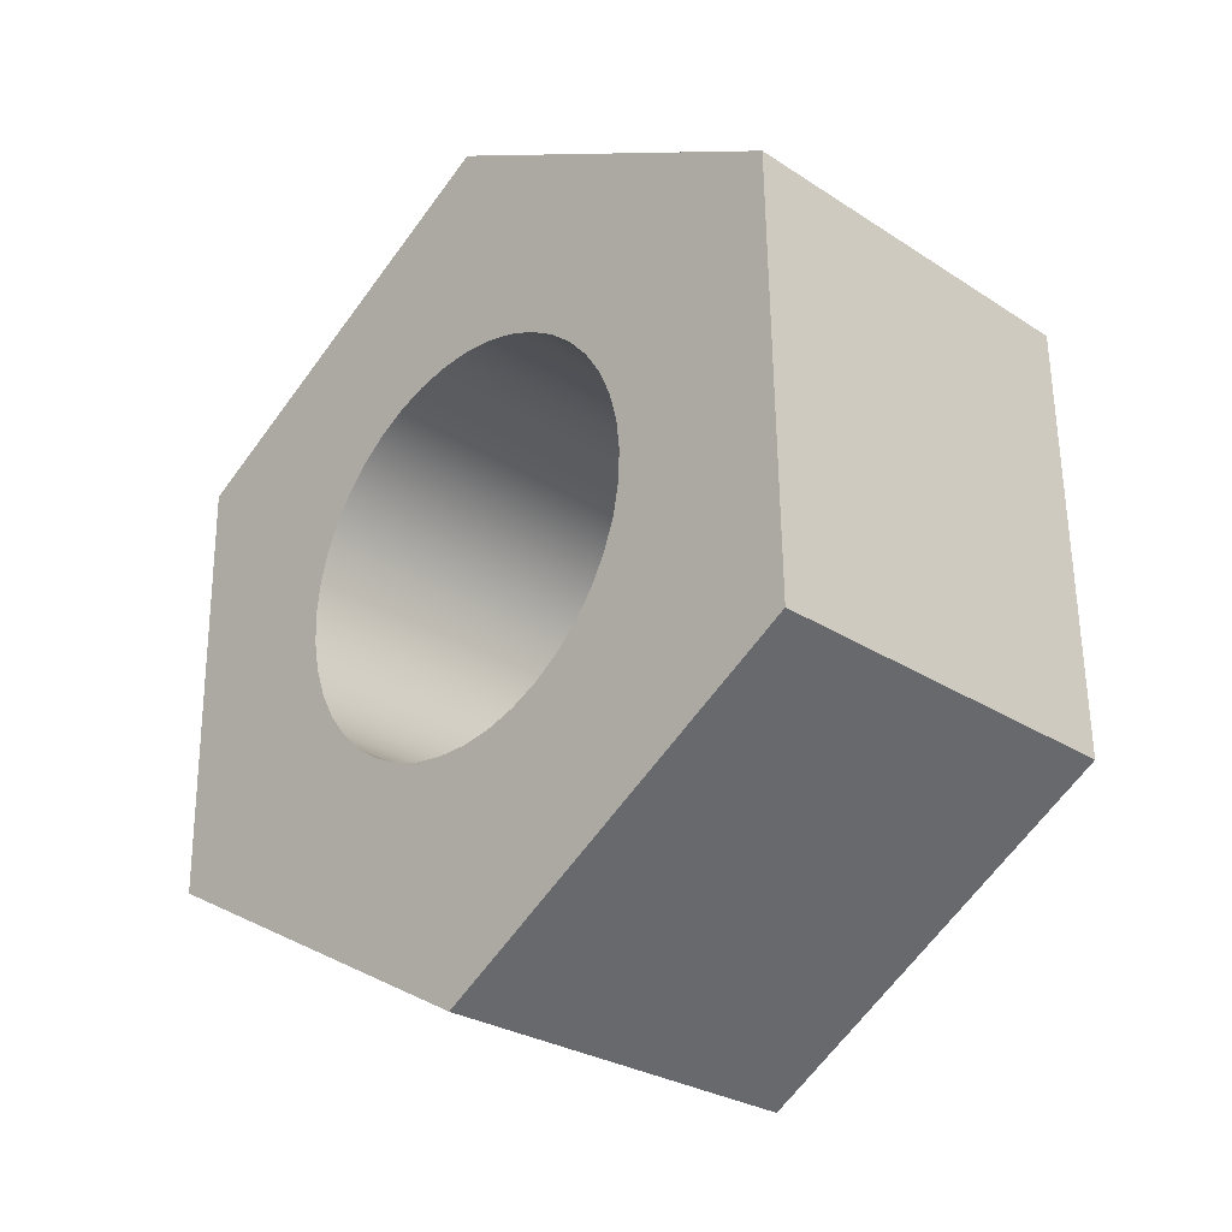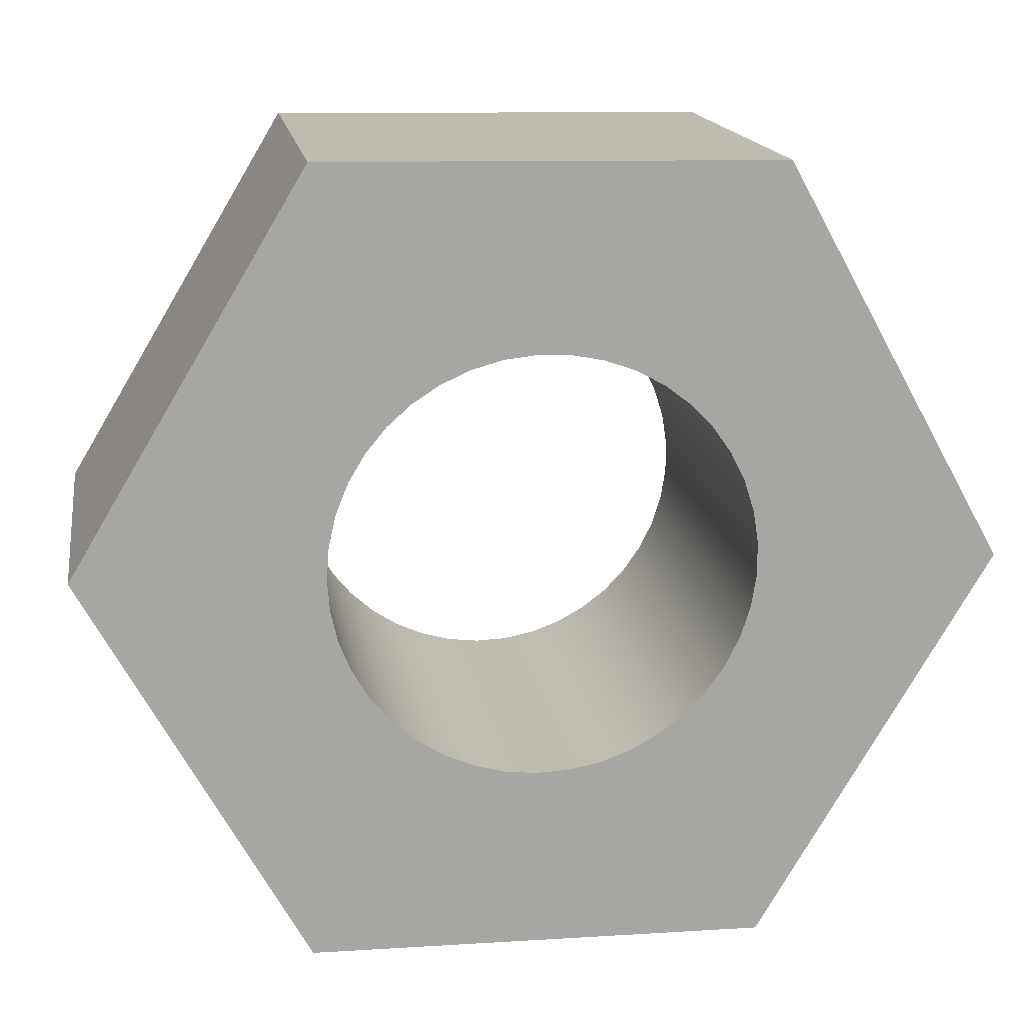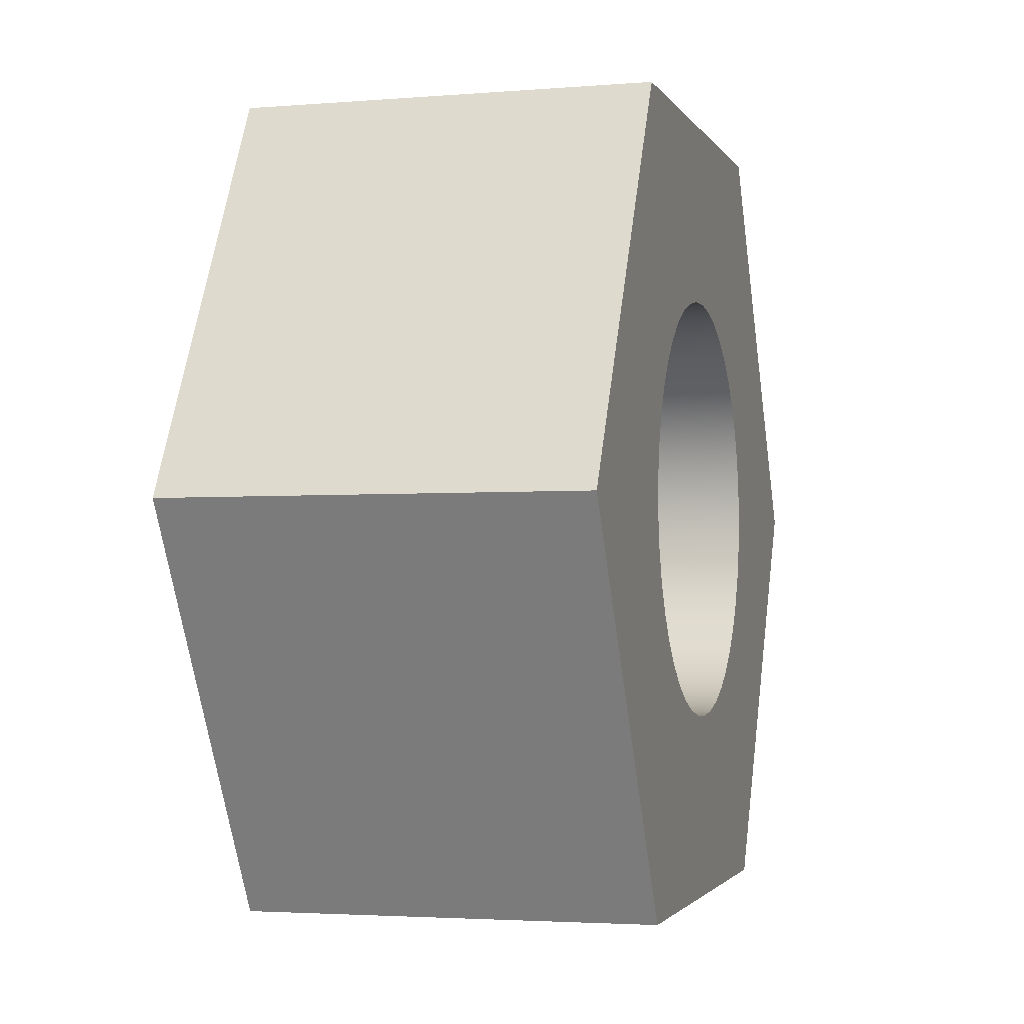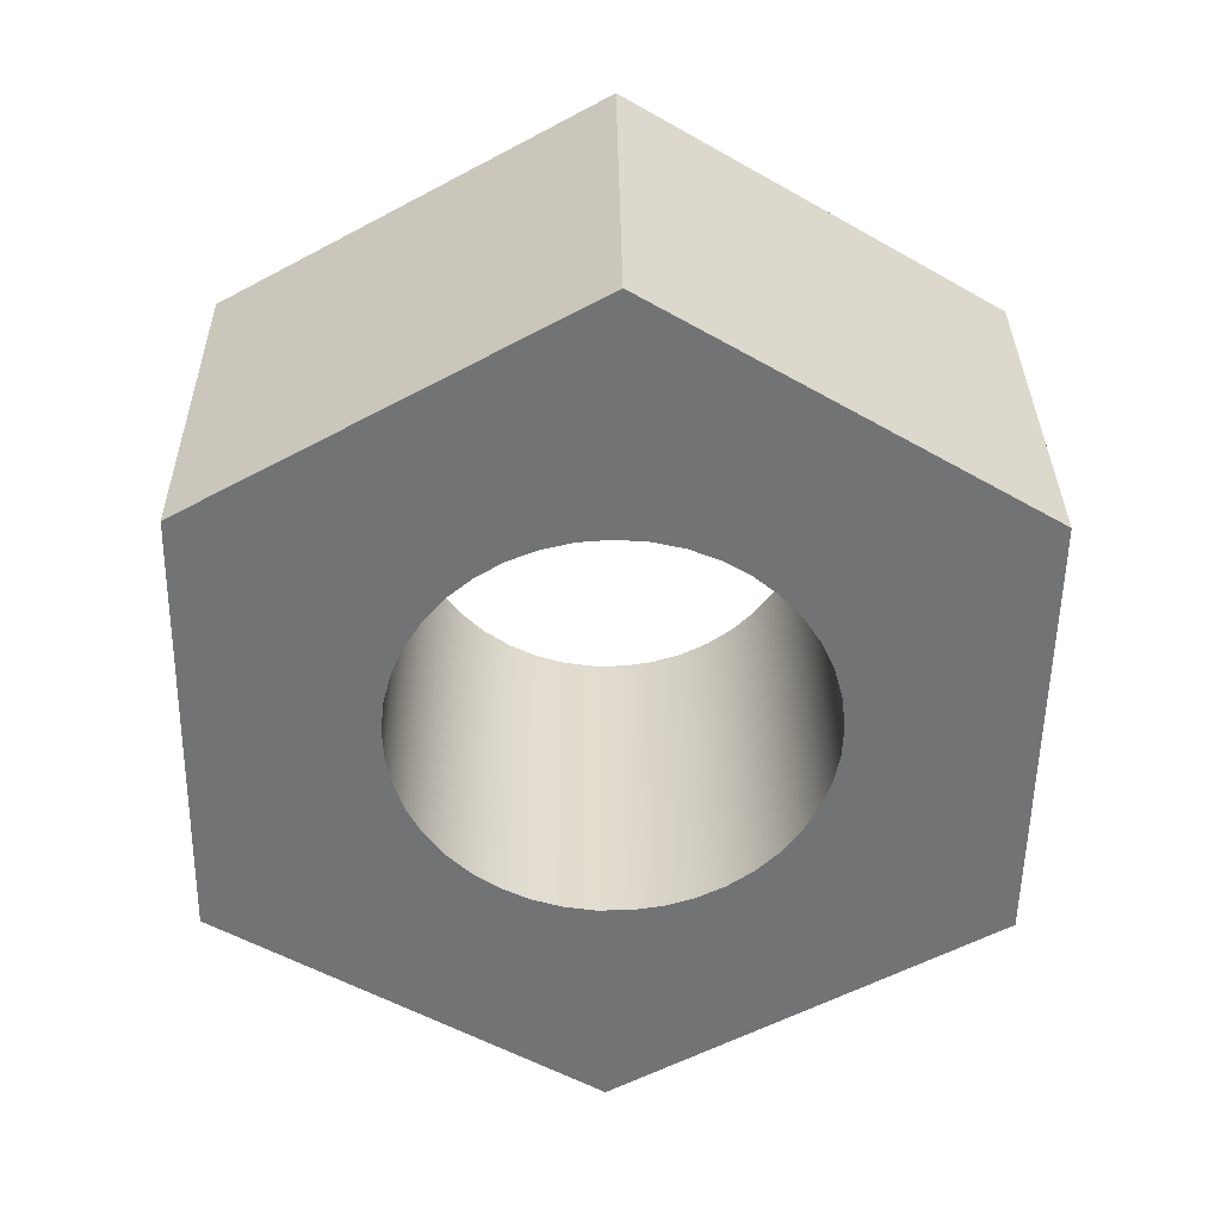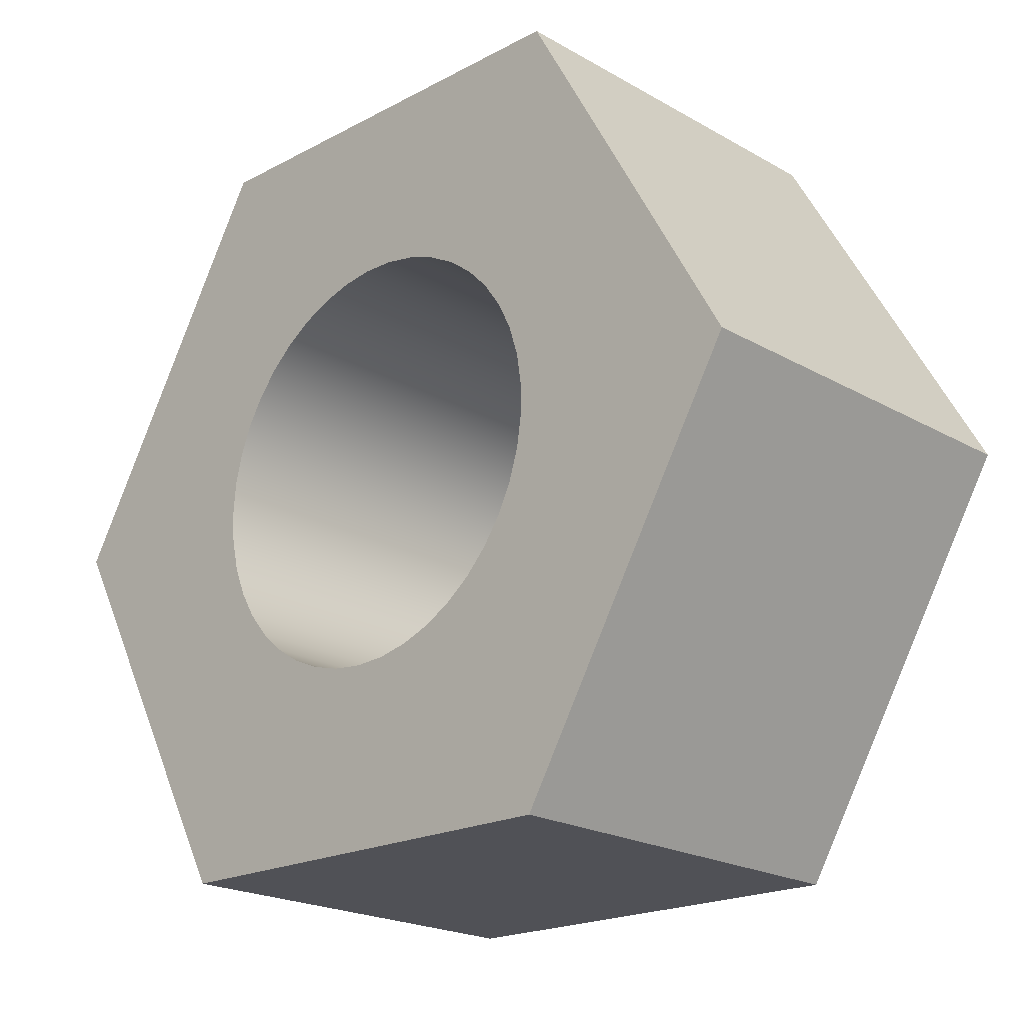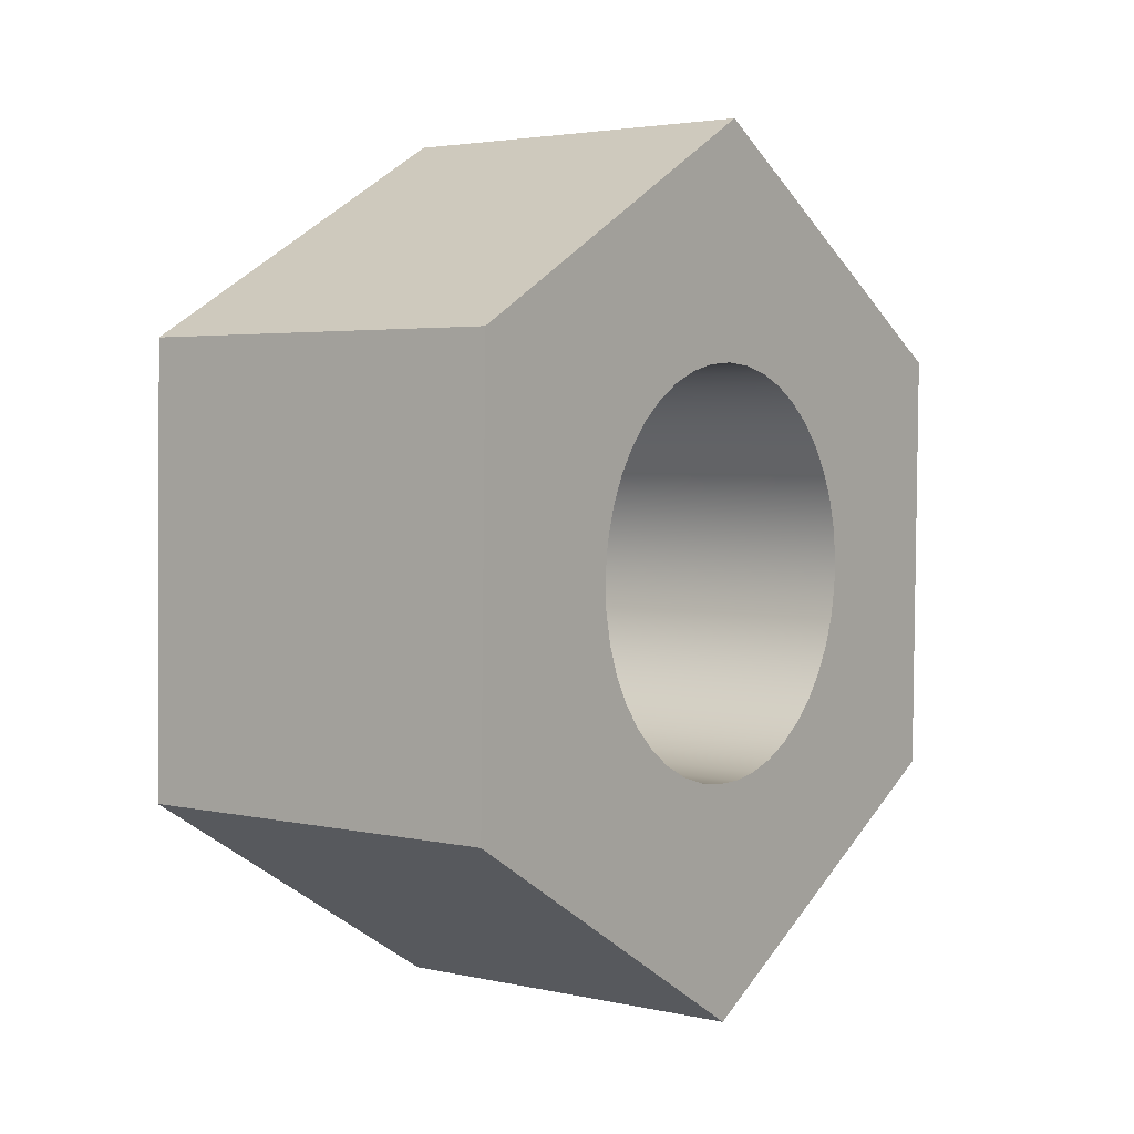
<metadata>
{"format":"obj","ext":"obj","renderer":"f3d","projection":"perspective","resolution":1024,"background":"white","views":[{"elev":-28.2,"azim":-44.3,"up":"+Z"},{"elev":16.0,"azim":80.8,"up":"+Y"},{"elev":-3.0,"azim":-164.2,"up":"+Y"},{"elev":34.2,"azim":89.3,"up":"+Z"},{"elev":-21.1,"azim":134.6,"up":"+Y"},{"elev":3.3,"azim":36.7,"up":"+Z"}]}
</metadata>
<code>
v 0 4.943 5.134
v 0 2.057 6.866
v 3 2.057 6.866
v 3 4.943 5.134
v 0 4.887 1.768
v 0 4.943 5.134
v 3 4.943 5.134
v 3 4.887 1.768
v 0 2.057 6.866
v 0 -0.8868 5.232
v 3 -0.8868 5.232
v 3 2.057 6.866
v 0 2 5.068
v 0 1.761 5.05
v 0 1.527 4.995
v 0 1.304 4.906
v 0 1.098 4.783
v 0 0.9124 4.63
v 0 0.7526 4.451
v 0 0.6221 4.249
v 0 0.5239 4.03
v 0 0.4603 3.799
v 0 0.4327 3.56
v 0 0.4419 3.32
v 0 0.4876 3.084
v 0 0.5688 2.858
v 0 0.6835 2.647
v 0 0.8291 2.456
v 0 1.002 2.29
v 0 1.199 2.152
v 0 1.414 2.045
v 0 1.643 1.973
v 0 1.88 1.936
v 0 2.12 1.936
v 0 2.357 1.973
v 0 2.586 2.045
v 0 2.801 2.152
v 0 2.998 2.29
v 0 3.171 2.456
v 0 3.316 2.647
v 0 3.431 2.858
v 0 3.512 3.084
v 0 3.558 3.32
v 0 3.567 3.56
v 0 3.54 3.799
v 0 3.476 4.03
v 0 3.378 4.249
v 0 3.247 4.451
v 0 3.088 4.63
v 0 2.902 4.783
v 0 2.696 4.906
v 0 2.473 4.995
v 0 2.239 5.05
v 0 1.943 0.134
v 0 -0.9434 1.866
v 0 -0.8868 5.232
v 0 2.057 6.866
v 0 4.943 5.134
v 0 4.887 1.768
v 0 -0.9434 1.866
v 0 1.943 0.134
v 3 1.943 0.134
v 3 -0.9434 1.866
v 3 2 5.068
v 3 2.239 5.05
v 3 2.473 4.995
v 3 2.696 4.906
v 3 2.902 4.783
v 3 3.088 4.63
v 3 3.247 4.451
v 3 3.378 4.249
v 3 3.476 4.03
v 3 3.54 3.799
v 3 3.567 3.56
v 3 3.558 3.32
v 3 3.512 3.084
v 3 3.431 2.858
v 3 3.316 2.647
v 3 3.171 2.456
v 3 2.998 2.29
v 3 2.801 2.152
v 3 2.586 2.045
v 3 2.357 1.973
v 3 2.12 1.936
v 3 1.88 1.936
v 3 1.643 1.973
v 3 1.414 2.045
v 3 1.199 2.152
v 3 1.002 2.29
v 3 0.8291 2.456
v 3 0.6835 2.647
v 3 0.5688 2.858
v 3 0.4876 3.084
v 3 0.4419 3.32
v 3 0.4327 3.56
v 3 0.4603 3.799
v 3 0.5239 4.03
v 3 0.6221 4.249
v 3 0.7526 4.451
v 3 0.9124 4.63
v 3 1.098 4.783
v 3 1.304 4.906
v 3 1.527 4.995
v 3 1.761 5.05
v 3 -0.9434 1.866
v 3 1.943 0.134
v 3 4.887 1.768
v 3 4.943 5.134
v 3 2.057 6.866
v 3 -0.8868 5.232
v 0 1.943 0.134
v 0 4.887 1.768
v 3 4.887 1.768
v 3 1.943 0.134
v 0 -0.8868 5.232
v 0 -0.9434 1.866
v 3 -0.9434 1.866
v 3 -0.8868 5.232
v 3 2 5.068
v 3 1.761 5.05
v 3 1.527 4.995
v 3 1.304 4.906
v 3 1.098 4.783
v 3 0.9124 4.63
v 3 0.7526 4.451
v 3 0.6221 4.249
v 3 0.5239 4.03
v 3 0.4603 3.799
v 3 0.4327 3.56
v 3 0.4419 3.32
v 3 0.4876 3.084
v 3 0.5688 2.858
v 3 0.6835 2.647
v 3 0.8291 2.456
v 3 1.002 2.29
v 3 1.199 2.152
v 3 1.414 2.045
v 3 1.643 1.973
v 3 1.88 1.936
v 3 2.12 1.936
v 3 2.357 1.973
v 3 2.586 2.045
v 3 2.801 2.152
v 3 2.998 2.29
v 3 3.171 2.456
v 3 3.316 2.647
v 3 3.431 2.858
v 3 3.512 3.084
v 3 3.558 3.32
v 3 3.567 3.56
v 3 3.54 3.799
v 3 3.476 4.03
v 3 3.378 4.249
v 3 3.247 4.451
v 3 3.088 4.63
v 3 2.902 4.783
v 3 2.696 4.906
v 3 2.473 4.995
v 3 2.239 5.05
v 0 2 5.068
v 0 2.239 5.05
v 0 2.473 4.995
v 0 2.696 4.906
v 0 2.902 4.783
v 0 3.088 4.63
v 0 3.247 4.451
v 0 3.378 4.249
v 0 3.476 4.03
v 0 3.54 3.799
v 0 3.567 3.56
v 0 3.558 3.32
v 0 3.512 3.084
v 0 3.431 2.858
v 0 3.316 2.647
v 0 3.171 2.456
v 0 2.998 2.29
v 0 2.801 2.152
v 0 2.586 2.045
v 0 2.357 1.973
v 0 2.12 1.936
v 0 1.88 1.936
v 0 1.643 1.973
v 0 1.414 2.045
v 0 1.199 2.152
v 0 1.002 2.29
v 0 0.8291 2.456
v 0 0.6835 2.647
v 0 0.5688 2.858
v 0 0.4876 3.084
v 0 0.4419 3.32
v 0 0.4327 3.56
v 0 0.4603 3.799
v 0 0.5239 4.03
v 0 0.6221 4.249
v 0 0.7526 4.451
v 0 0.9124 4.63
v 0 1.098 4.783
v 0 1.304 4.906
v 0 1.527 4.995
v 0 1.761 5.05
v 3 2 5.068
v 0 2 5.068
f 1 2 4
f 4 2 3
f 5 6 8
f 8 6 7
f 9 10 12
f 12 10 11
f 53 13 57
f 57 13 14
f 57 14 15
f 15 16 57
f 57 16 17
f 57 17 56
f 56 17 18
f 56 18 19
f 19 20 56
f 56 20 21
f 56 21 22
f 22 23 56
f 56 23 55
f 55 23 24
f 55 24 25
f 25 26 55
f 55 26 27
f 55 27 28
f 28 29 55
f 55 29 30
f 55 30 54
f 54 30 31
f 54 31 32
f 32 33 54
f 54 33 34
f 54 34 35
f 35 36 54
f 54 36 37
f 54 37 59
f 59 37 38
f 59 38 39
f 39 40 59
f 59 40 41
f 59 41 42
f 42 43 59
f 59 43 44
f 59 44 58
f 58 44 45
f 58 45 46
f 46 47 58
f 58 47 48
f 58 48 49
f 49 50 58
f 58 50 57
f 57 50 51
f 57 51 52
f 52 53 57
f 60 61 63
f 63 61 62
f 104 64 109
f 109 64 65
f 109 65 66
f 66 67 109
f 109 67 68
f 109 68 108
f 108 68 69
f 108 69 70
f 70 71 108
f 108 71 72
f 108 72 73
f 73 74 108
f 108 74 107
f 107 74 75
f 107 75 76
f 76 77 107
f 107 77 78
f 107 78 79
f 79 80 107
f 107 80 81
f 107 81 106
f 106 81 82
f 106 82 83
f 83 84 106
f 106 84 85
f 106 85 86
f 86 87 106
f 106 87 88
f 106 88 105
f 105 88 89
f 105 89 90
f 90 91 105
f 105 91 92
f 105 92 93
f 93 94 105
f 105 94 95
f 105 95 110
f 110 95 96
f 110 96 97
f 97 98 110
f 110 98 99
f 110 99 100
f 100 101 110
f 110 101 109
f 109 101 102
f 109 102 103
f 103 104 109
f 111 112 114
f 114 112 113
f 115 116 118
f 118 116 117
f 120 200 119
f 119 200 202
f 201 160 159
f 159 160 161
f 159 161 158
f 158 161 162
f 158 162 157
f 157 162 163
f 157 163 156
f 156 163 164
f 156 164 155
f 155 164 165
f 155 165 154
f 154 165 166
f 154 166 153
f 153 166 167
f 153 167 152
f 152 167 168
f 152 168 151
f 151 168 169
f 151 169 150
f 150 169 170
f 150 170 149
f 149 170 171
f 149 171 148
f 148 171 172
f 148 172 147
f 147 172 173
f 147 173 146
f 146 173 174
f 146 174 145
f 145 174 175
f 145 175 144
f 144 175 176
f 144 176 143
f 143 176 177
f 143 177 142
f 142 177 178
f 142 178 141
f 141 178 179
f 141 179 140
f 140 179 180
f 140 180 139
f 139 180 181
f 139 181 138
f 138 181 182
f 138 182 137
f 137 182 183
f 137 183 136
f 136 183 184
f 136 184 135
f 135 184 185
f 135 185 134
f 134 185 186
f 134 186 133
f 133 186 187
f 133 187 132
f 132 187 188
f 132 188 131
f 131 188 189
f 131 189 130
f 130 189 190
f 130 190 129
f 129 190 191
f 129 191 128
f 128 191 192
f 128 192 127
f 127 192 193
f 127 193 126
f 126 193 194
f 126 194 125
f 125 194 195
f 125 195 124
f 124 195 196
f 124 196 123
f 123 196 197
f 123 197 122
f 122 197 198
f 122 198 121
f 121 198 199
f 121 199 120
f 120 199 200

</code>
